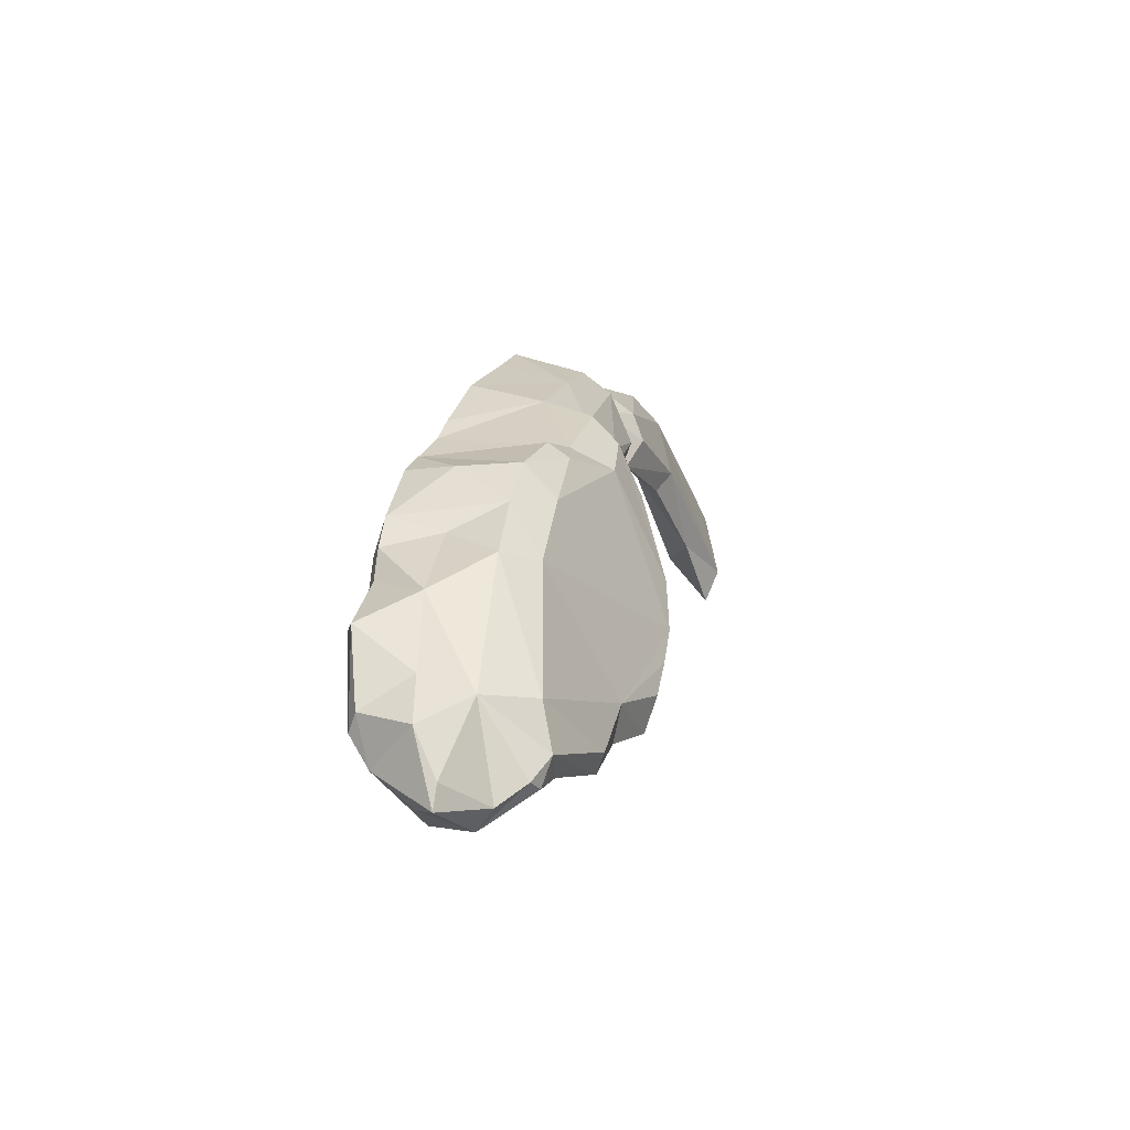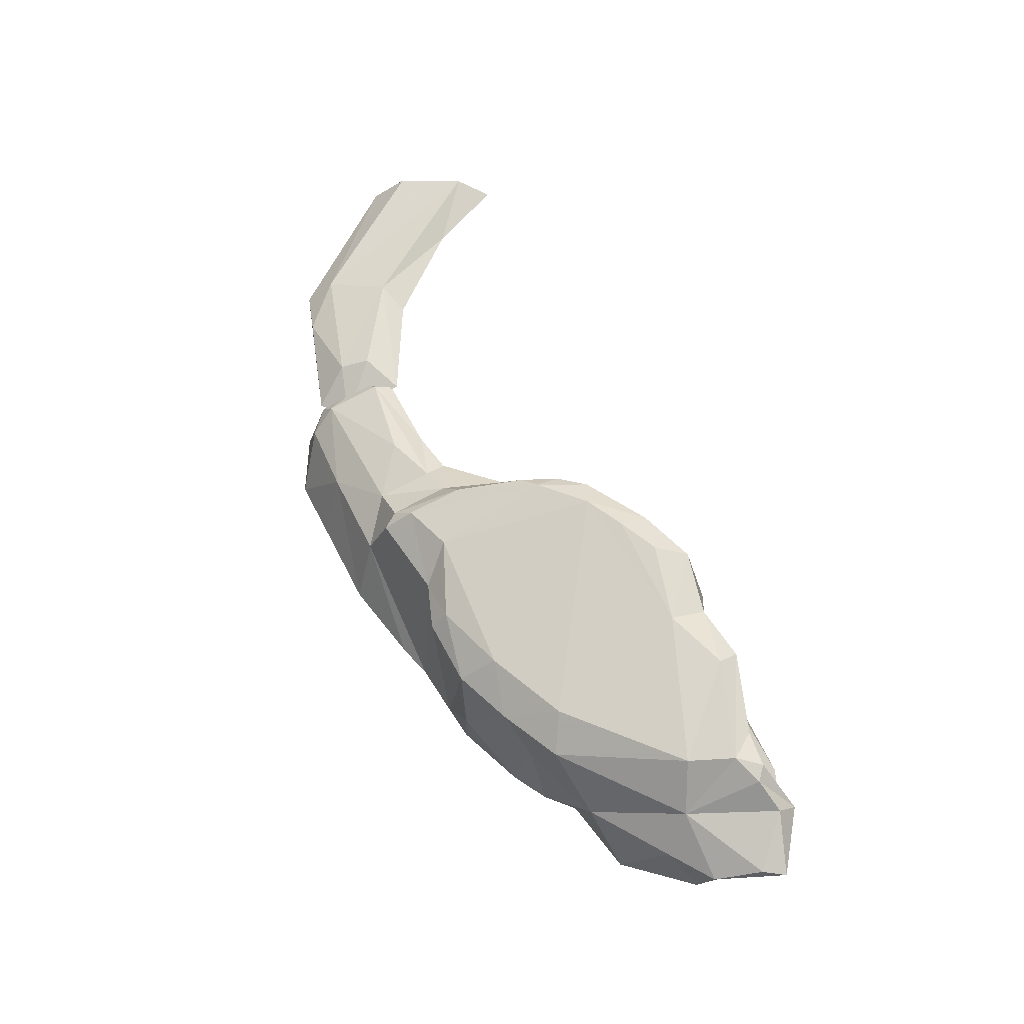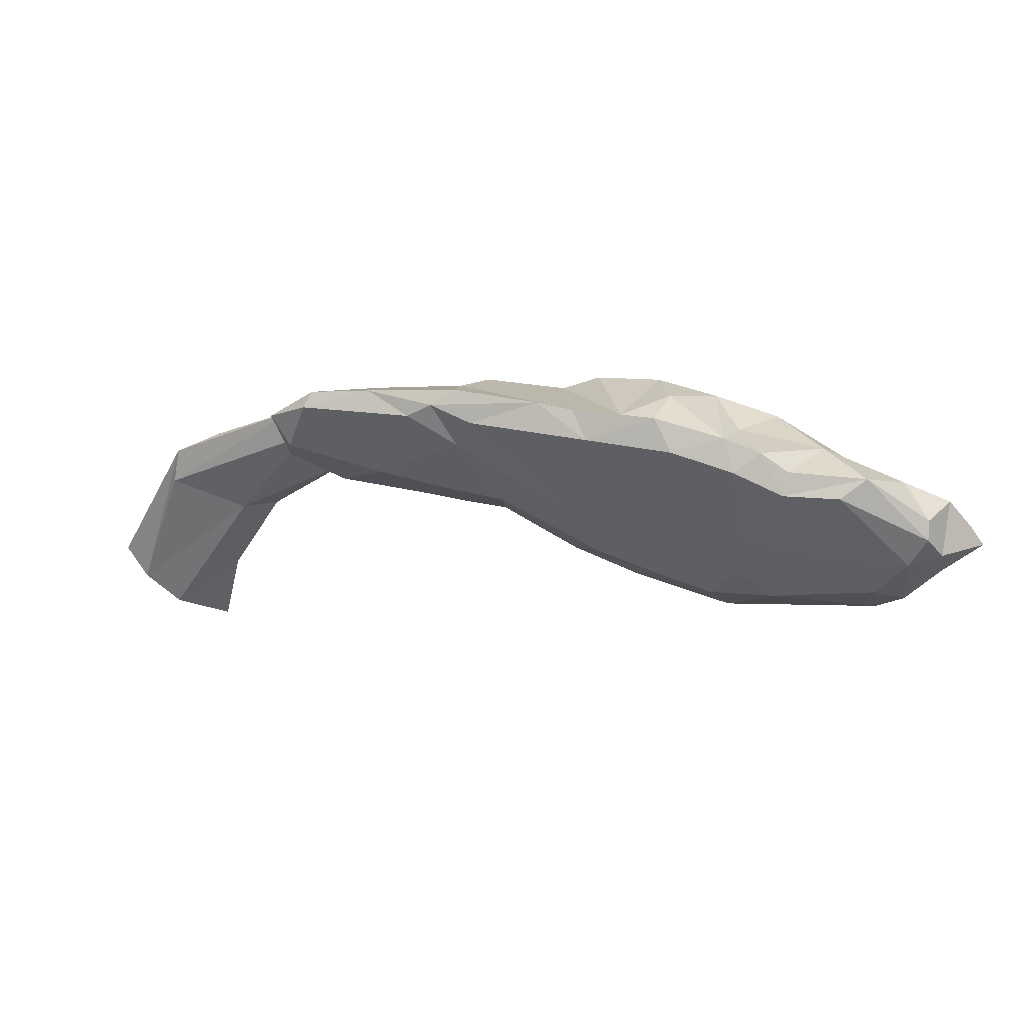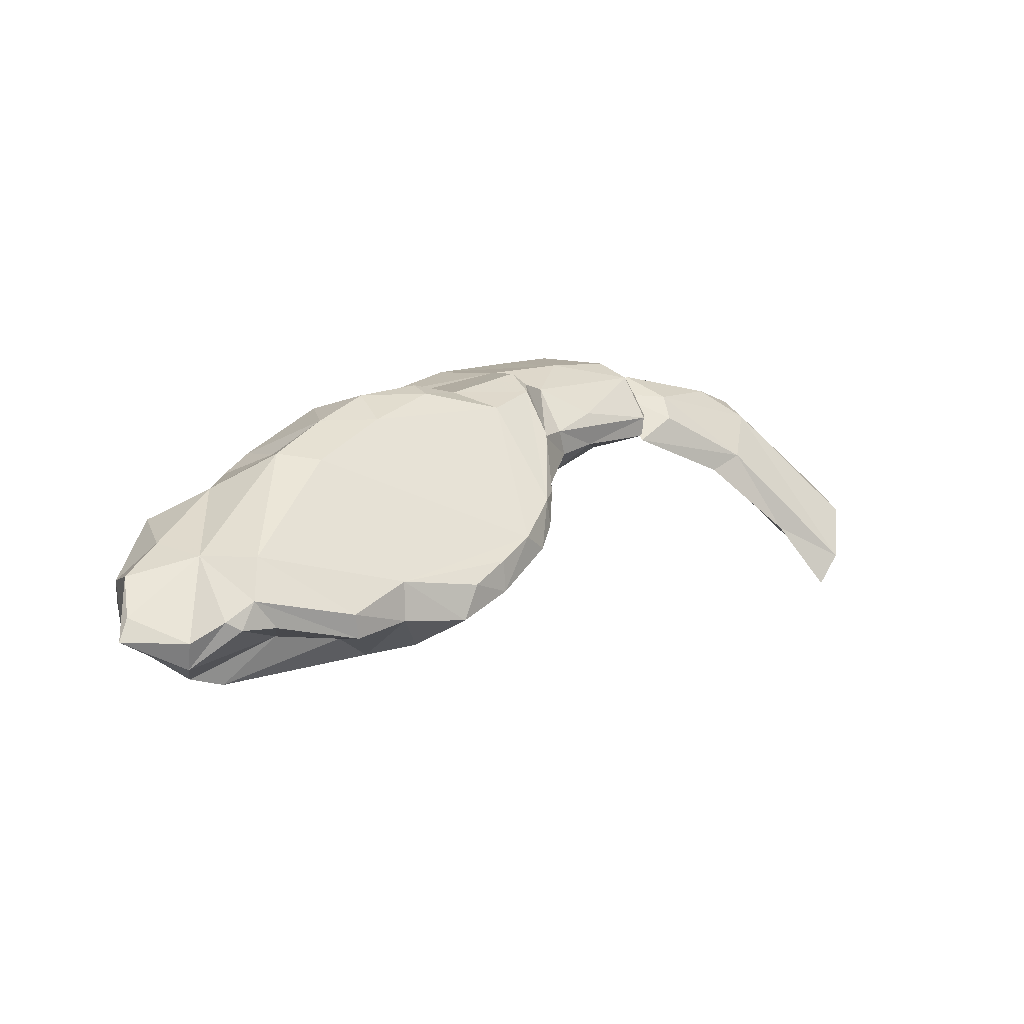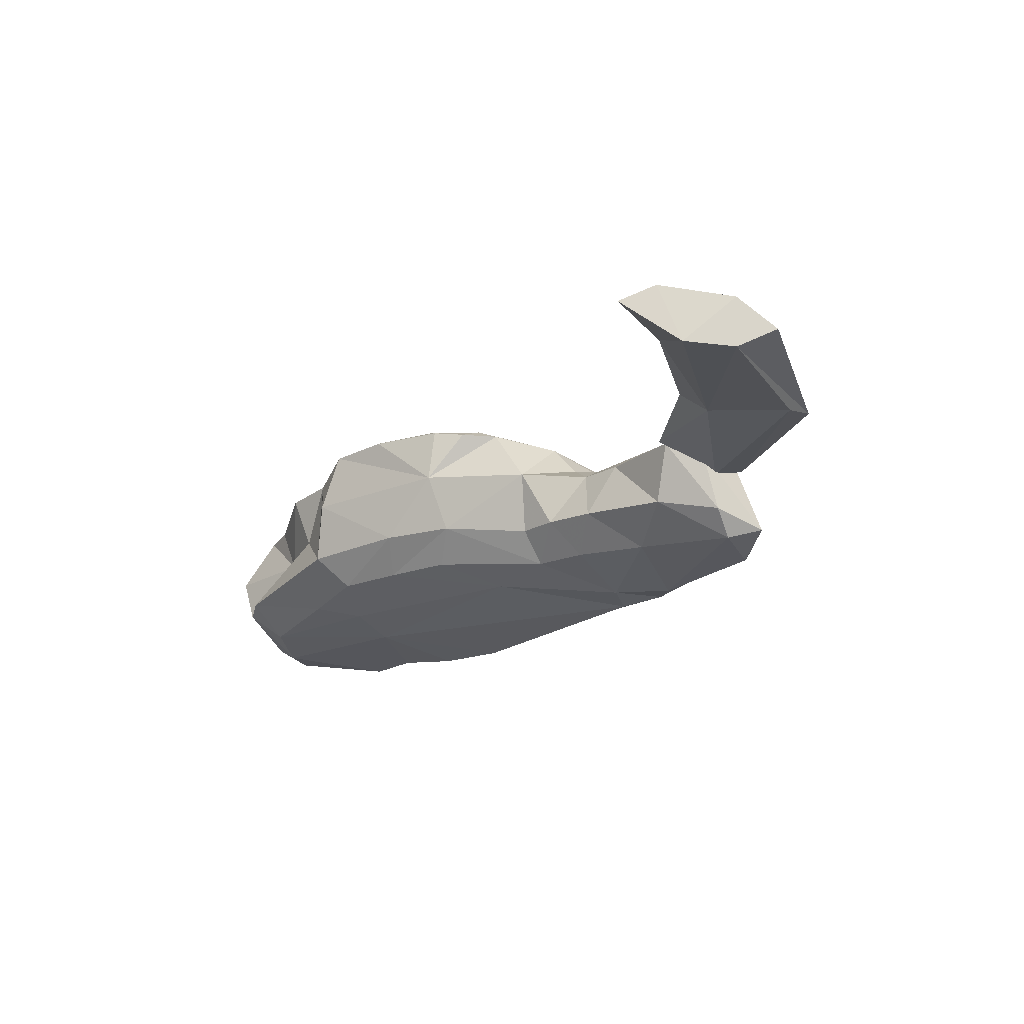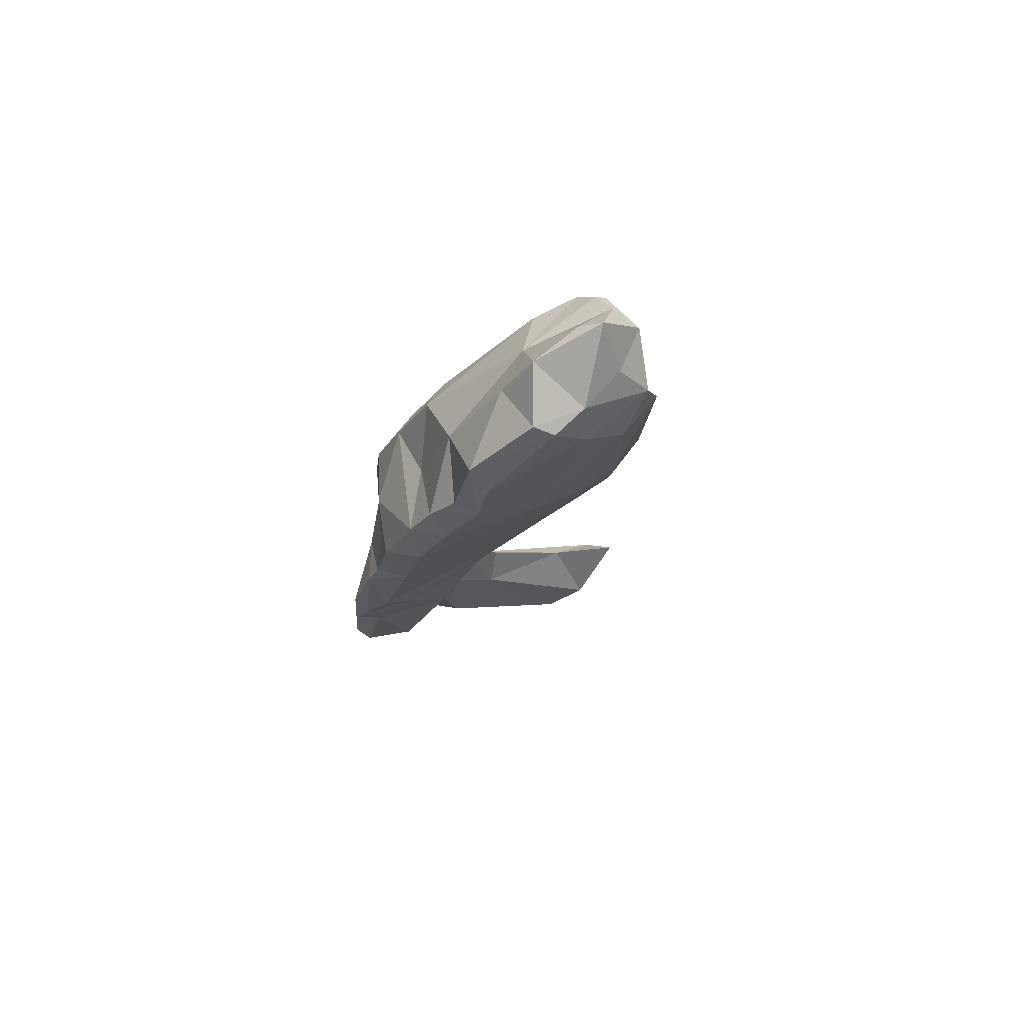
<metadata>
{"format":"obj","ext":"obj","renderer":"f3d","projection":"perspective","resolution":1024,"background":"white","views":[{"elev":-1.8,"azim":-90.0,"up":"+Y"},{"elev":41.6,"azim":-98.5,"up":"+Z"},{"elev":-71.1,"azim":-156.2,"up":"+Z"},{"elev":-15.0,"azim":-53.2,"up":"+Y"},{"elev":-4.4,"azim":71.6,"up":"+Z"},{"elev":-30.4,"azim":-75.0,"up":"+Z"}]}
</metadata>
<code>
v 218.9 265.9 53.51
v 220 270.1 52.44
v 219.2 267.3 53.72
v 222 267.7 50.14
v 222.3 265.7 52.46
v 222 270.7 49.43
v 221.7 265.9 56.43
v 222.7 267.1 58.22
v 222.4 272.6 52.48
v 225.2 264.7 52.88
v 223.1 271.5 55.5
v 224.3 268.2 49.62
v 224.7 275.1 48.93
v 223.6 266.7 58.74
v 222.6 264.6 55.47
v 222.6 269.5 49.02
v 226.4 276.9 52.59
v 228.3 279 56.41
v 228.4 267.3 56.77
v 227.2 264.5 53.76
v 226.9 266.6 51.29
v 226.8 274.7 48.53
v 223.9 268.4 59.36
v 229.2 277.4 49.68
v 225.7 267.1 59.46
v 230.5 267 61.67
v 231.1 280.1 53.48
v 229.9 278.5 58.76
v 230.4 279.3 49.82
v 233.3 268.2 53.36
v 231.7 281.9 56.95
v 232.9 270.7 63.12
v 232.2 281.1 50.06
v 224.6 271.3 58.81
v 229.6 268.2 62.12
v 230.1 276.1 49.24
v 234.2 282.1 59.58
v 234.4 284 53.81
v 232.3 267.6 58.42
v 232.5 278.9 49.39
v 233.6 268.4 62.65
v 235.7 281.6 50.02
v 235.8 283.9 50.85
v 234.8 284.3 57.63
v 237.7 284.8 51.47
v 236.5 267.4 57.01
v 238.5 285.7 58.97
v 237.2 269.5 54.98
v 240.5 284.1 51.55
v 234.9 271 52.8
v 236.8 267.7 60.89
v 237.2 268.8 64.53
v 241.2 285.6 60.28
v 237.4 271 65.29
v 240.3 272.2 55.71
v 238.2 284.8 60.26
v 233.6 273.4 51.23
v 239.4 272.9 65.8
v 241.5 274.8 66.2
v 240.6 286.1 52.4
v 242.4 284.4 62.96
v 240.1 271.1 65.41
v 247.4 289.1 58.66
v 244.9 275 58.92
v 241.6 271.6 58.38
v 242.5 287.4 52.89
v 243.4 274.5 65.96
v 243.7 277.8 66.11
v 243.3 275.1 56.4
v 245.8 288 61.68
v 243.9 273.9 62.65
v 247.2 287.7 53.37
v 244.1 279.3 54.84
v 245.4 286.3 63.28
v 247.3 290.1 54.12
v 244.5 276.3 65.8
v 244.9 278.7 65.69
v 248.3 279.5 62.65
v 248.8 286.5 54.31
v 247.8 281.1 56.33
v 246.6 287.3 62.31
v 248.2 279.8 58.63
v 249.2 289.8 54.02
v 245.6 283 64.72
v 247.9 283.7 63.03
v 250.7 283 56.86
v 251.1 283.3 62.32
v 250.3 281 59.14
v 251 289.6 54.42
v 253 282.7 59.59
v 252.9 292 55.74
v 249.8 284.6 62.81
v 257.5 292.6 56.31
v 252.9 290.9 60.2
v 249.6 287.9 61.37
v 252.8 286.6 63.25
v 254.8 286 57.24
v 256.6 293.2 56.67
v 253.5 284.6 62.83
v 257.5 292.1 61.2
v 257.8 289.6 62.33
v 259.8 290.2 57.68
v 257.9 285.9 60.11
v 258.2 287.5 64.46
v 259.1 291.3 62.08
v 257.9 290.7 63.04
v 258.5 286.3 64
v 259.5 289.5 61.91
v 259.7 288.4 63.47
v 259.4 291.4 62.16
v 260.2 292.5 58.2
v 260.5 289.2 59.6
v 266.7 285.6 65.18
v 258.4 285.9 64.12
v 260.3 287.8 65.33
v 260.6 289.6 64.67
v 270.4 289.5 64.91
v 269.1 291.5 64.92
v 264.7 284.6 66.42
v 265.7 291.4 64.8
v 266.2 286 67.56
v 268.4 289.7 66.75
v 273.9 279.2 71.41
v 270.1 280.9 68.84
v 276 283.3 70.59
v 277.2 285.4 68.6
v 273.2 277 70.45
v 275.4 280.2 67.92
v 276.6 283 67.56
g foo
f 6 16 4
f 16 6 13
f 10 4 12
f 12 4 16
f 22 16 13
f 12 16 22
f 21 10 12
f 22 13 36
f 36 13 24
f 20 10 21
f 12 22 36
f 36 24 29
f 40 36 29
f 40 29 33
f 20 21 30
f 21 12 57
f 12 36 57
f 57 36 40
f 20 30 46
f 42 40 33
f 30 21 50
f 50 21 57
f 42 33 43
f 57 40 42
f 42 43 49
f 49 43 45
f 46 30 48
f 48 30 50
f 57 42 72
f 72 42 49
f 49 45 60
f 48 50 55
f 55 50 73
f 73 50 57
f 48 65 46
f 73 57 72
f 65 48 55
f 49 60 66
f 69 55 73
f 49 66 72
f 55 64 65
f 64 55 69
f 69 73 80
f 79 73 72
f 72 66 83
f 83 66 75
f 80 64 69
f 80 73 79
f 64 80 82
f 80 79 86
f 79 72 83
f 79 83 89
f 91 83 75
f 89 83 91
f 80 88 82
f 88 80 86
f 86 90 88
f 86 79 97
f 97 79 89
f 89 91 93
f 98 93 91
f 90 86 97
f 97 103 90
f 97 89 102
f 103 97 102
f 102 89 93
f 102 93 111
f 111 93 98
f 103 102 112
f 112 102 111
f 1 2 4
f 4 2 6
f 6 2 9
f 1 5 15
f 5 1 4
f 6 9 13
f 15 5 10
f 4 10 5
f 17 13 9
f 13 17 24
f 10 19 15
f 10 20 19
f 24 17 29
f 17 27 29
f 27 33 29
f 27 31 33
f 31 38 33
f 39 20 46
f 19 20 39
f 43 33 38
f 43 38 45
f 46 41 39
f 46 51 41
f 45 53 60
f 46 65 51
f 51 65 71
f 60 53 63
f 63 66 60
f 63 75 66
f 65 64 71
f 71 64 78
f 64 82 78
f 94 75 63
f 94 91 75
f 82 88 78
f 87 78 88
f 87 88 90
f 90 99 87
f 98 91 94
f 98 94 100
f 103 99 90
f 103 107 99
f 111 100 105
f 111 98 100
f 103 112 107
f 109 111 105
f 107 112 109
f 112 111 109
f 2 1 3
f 2 3 11
f 9 2 11
f 1 15 7
f 3 1 7
f 11 7 8
f 11 3 7
f 7 15 8
f 11 17 9
f 8 15 14
f 17 11 18
f 15 19 14
f 25 14 19
f 27 17 18
f 27 18 31
f 25 19 26
f 39 26 19
f 44 38 31
f 41 26 39
f 38 44 45
f 44 47 45
f 51 52 41
f 45 47 53
f 71 52 51
f 62 52 71
f 63 53 70
f 67 62 71
f 71 76 67
f 81 63 70
f 76 71 77
f 78 77 71
f 84 77 78
f 81 84 85
f 81 85 95
f 63 81 95
f 85 78 87
f 85 84 78
f 94 63 95
f 85 87 92
f 95 85 92
f 95 92 96
f 92 87 99
f 92 99 104
f 96 92 104
f 95 96 106
f 94 95 106
f 94 106 100
f 106 96 104
f 99 107 104
f 100 106 105
f 104 107 109
f 106 104 109
f 106 109 105
f 8 14 23
f 11 23 34
f 11 8 23
f 18 11 34
f 23 14 25
f 18 34 28
f 23 25 26
f 23 26 35
f 34 35 32
f 34 23 35
f 28 31 18
f 31 28 37
f 34 32 28
f 37 44 31
f 35 26 41
f 32 35 41
f 44 37 56
f 56 47 44
f 37 28 61
f 56 37 61
f 41 52 32
f 32 54 58
f 61 28 59
f 54 32 52
f 32 58 59
f 28 32 59
f 47 56 53
f 61 53 56
f 54 52 62
f 58 54 62
f 58 62 59
f 61 59 68
f 59 62 67
f 61 68 74
f 53 61 74
f 74 70 53
f 59 67 68
f 68 67 76
f 68 76 77
f 68 77 84
f 74 68 84
f 74 84 81
f 70 74 81
f 101 108 114
f 110 108 101
f 114 113 119
f 113 114 108
f 113 108 117
f 117 110 118
f 117 108 110
f 113 124 119
f 129 113 117
f 128 113 129
f 129 117 118
f 128 127 124
f 128 124 113
f 129 118 126
f 115 101 114
f 116 101 115
f 110 101 116
f 110 116 120
f 114 119 121
f 115 114 121
f 116 115 121
f 118 110 120
f 116 121 122
f 120 116 122
f 119 124 121
f 120 122 118
f 121 124 123
f 121 123 122
f 122 123 125
f 122 125 126
f 122 126 118
f 127 123 124
f 129 126 125
f 128 129 125
f 128 125 123
f 127 128 123
g

</code>
